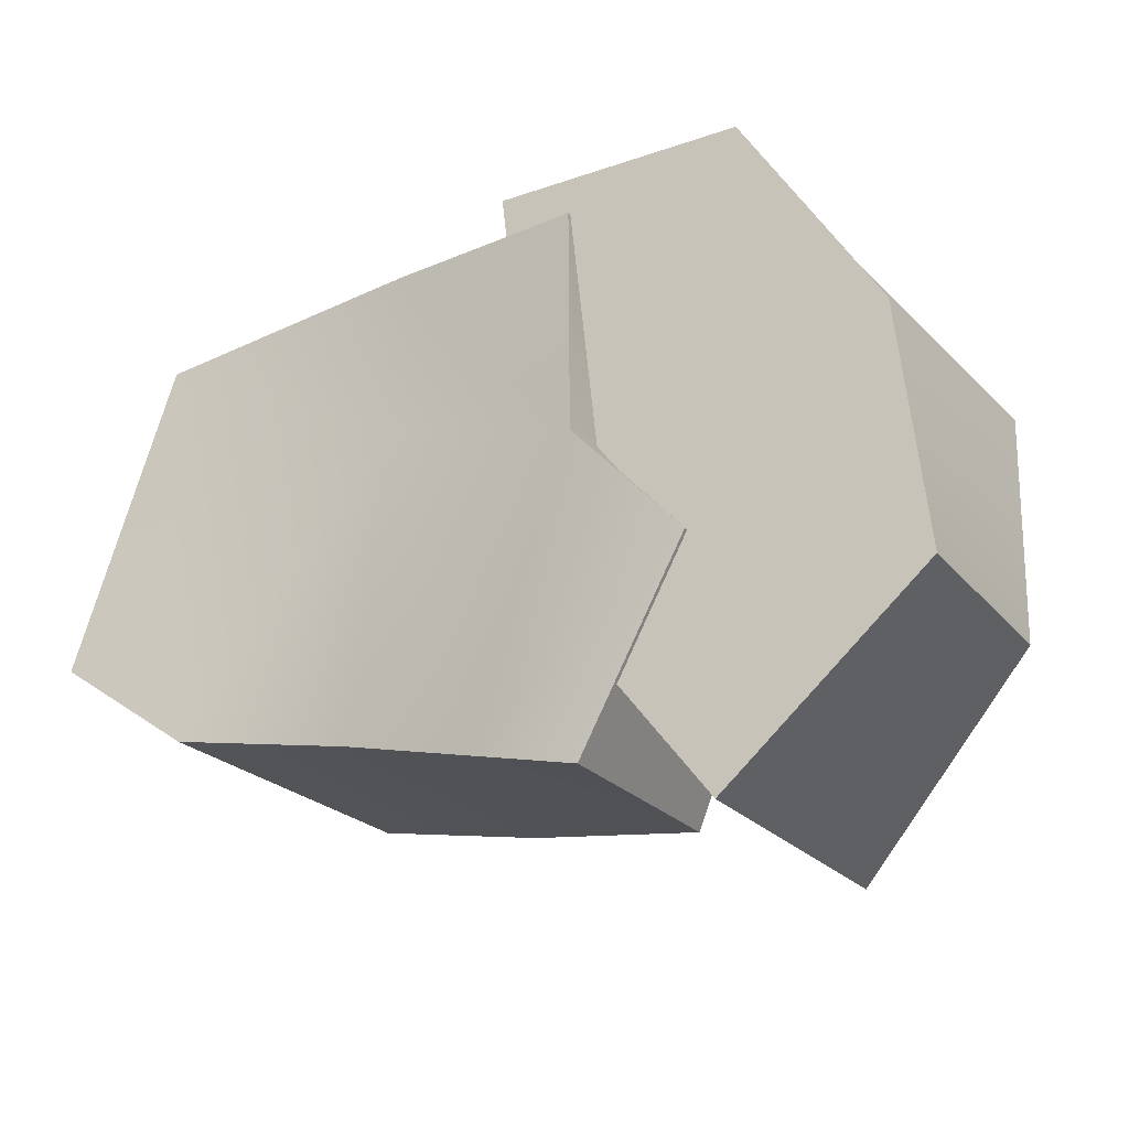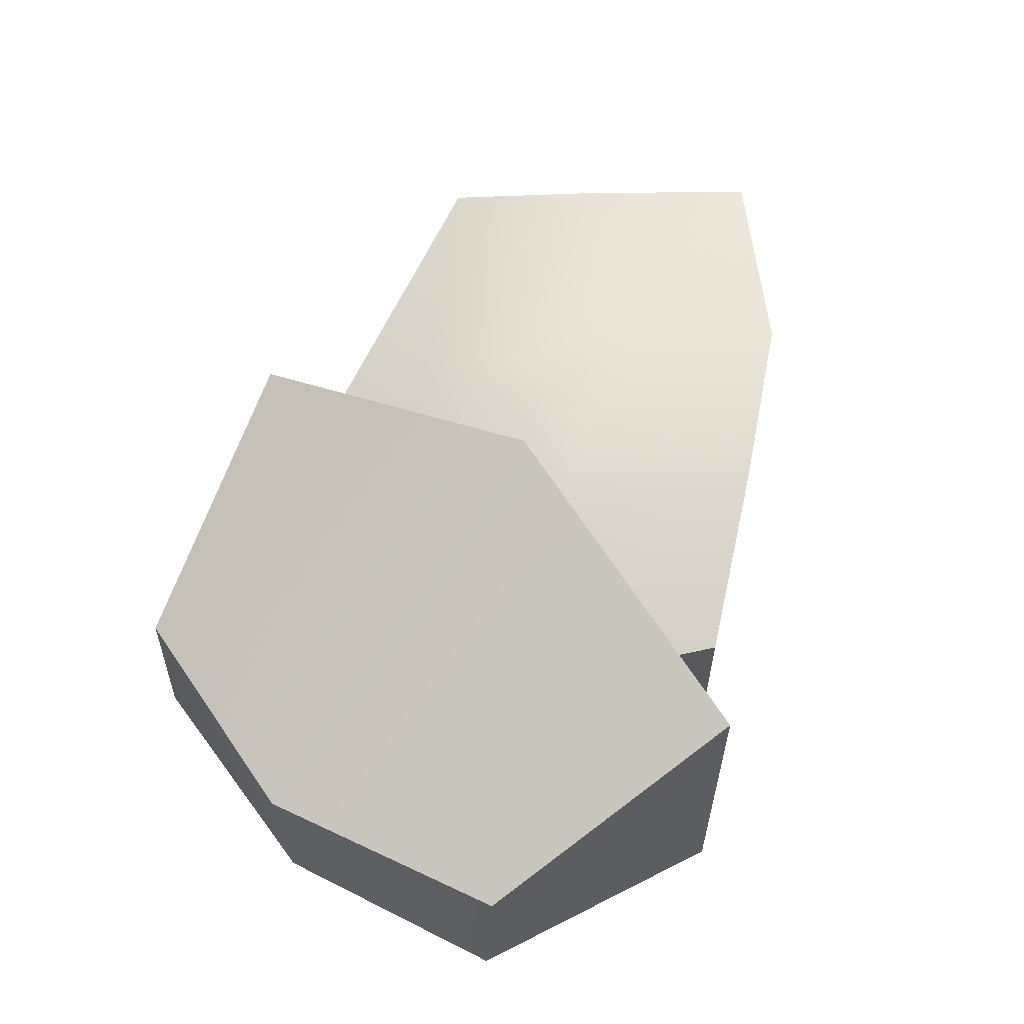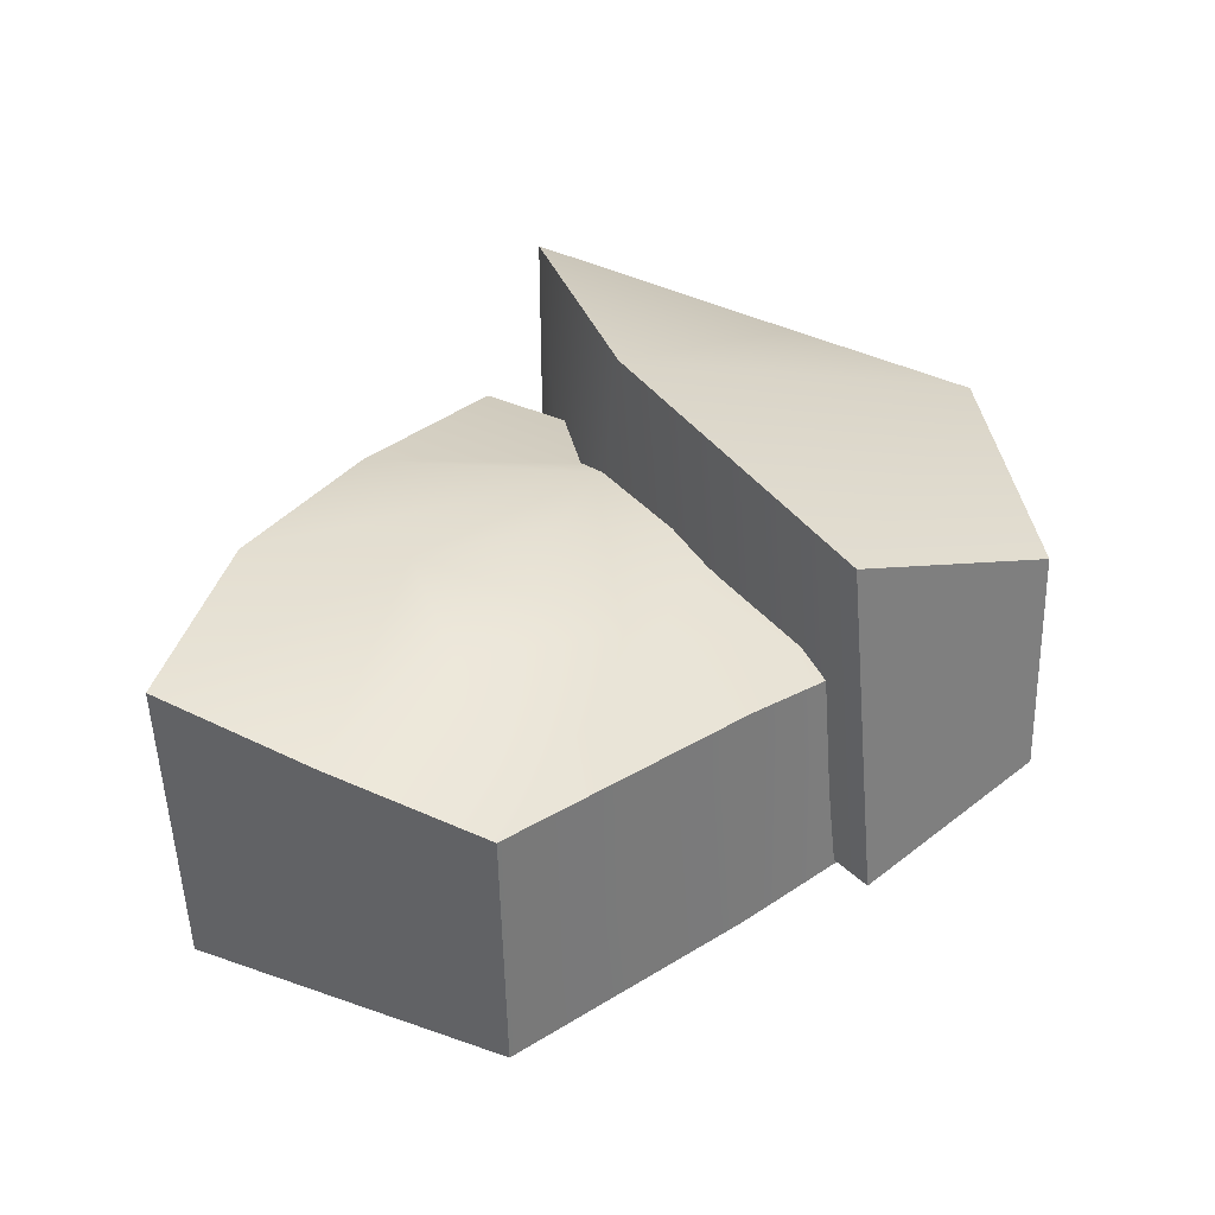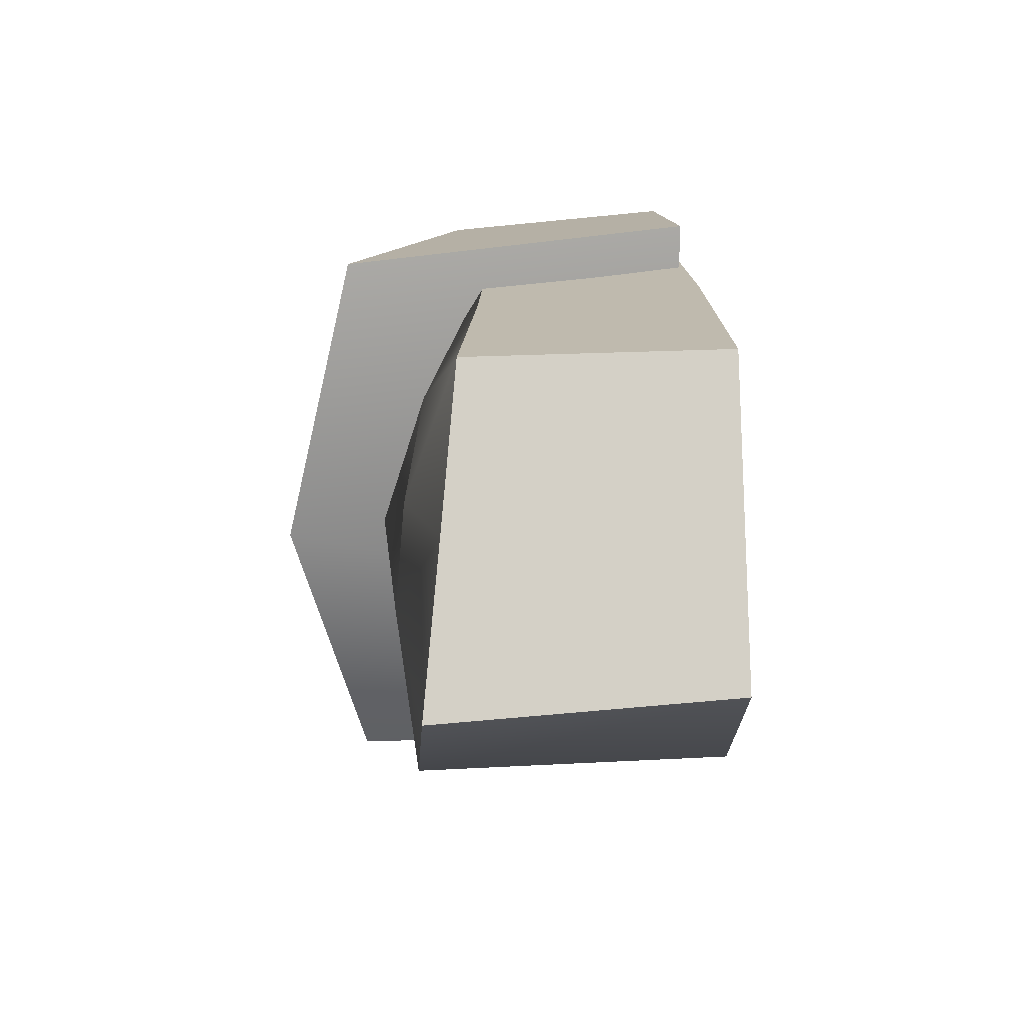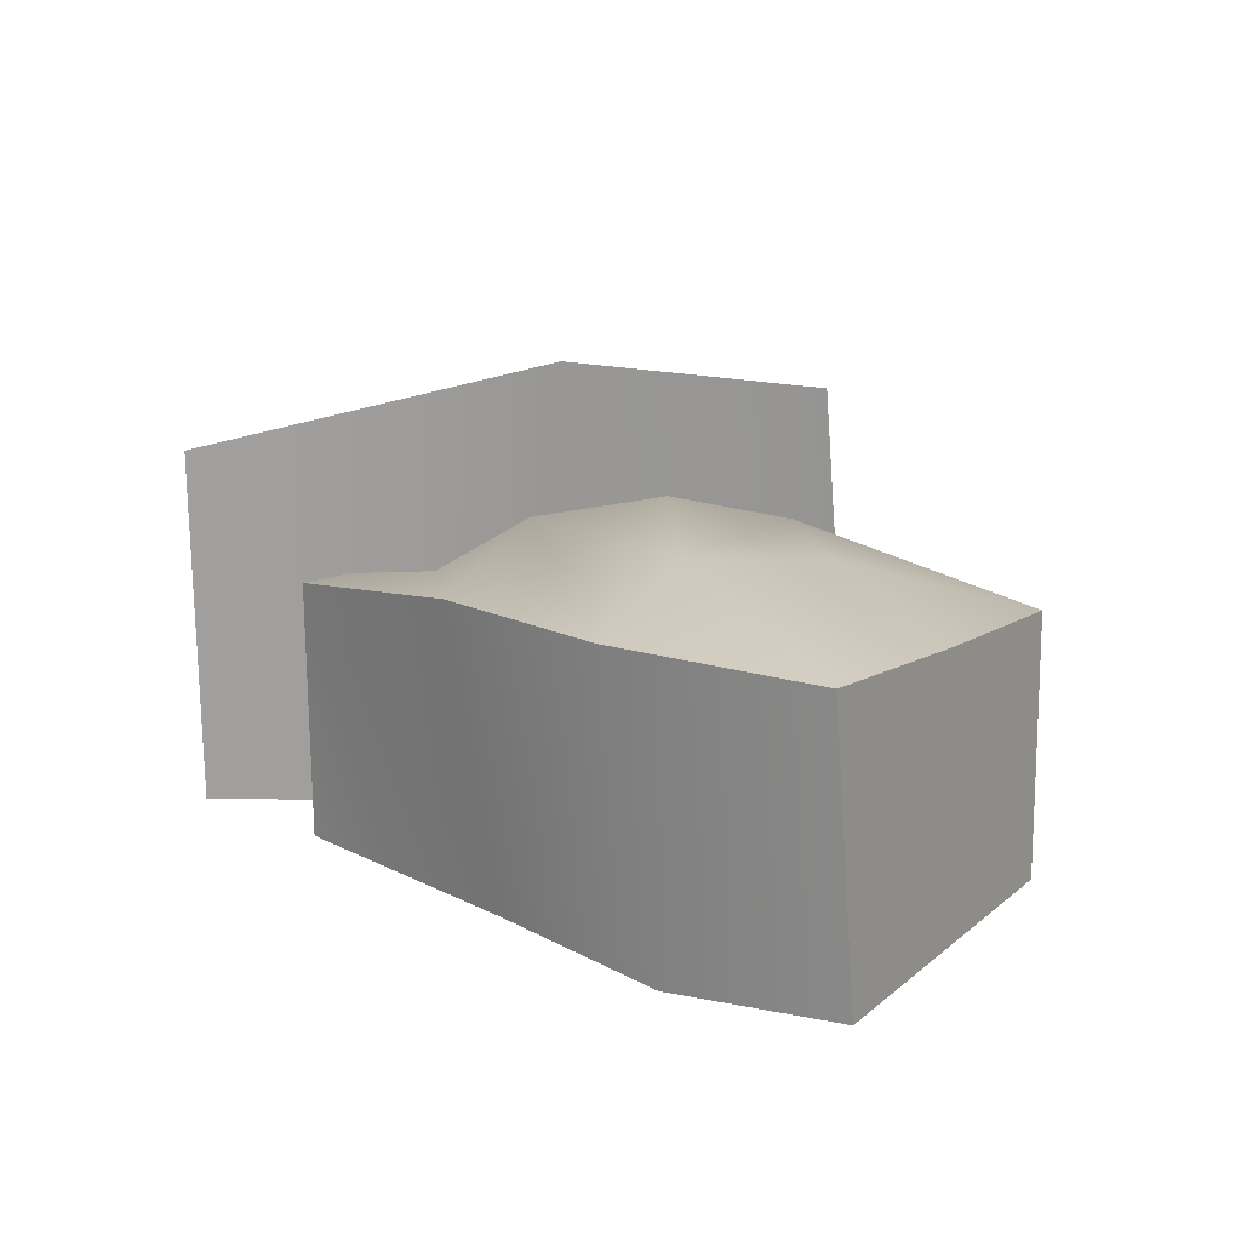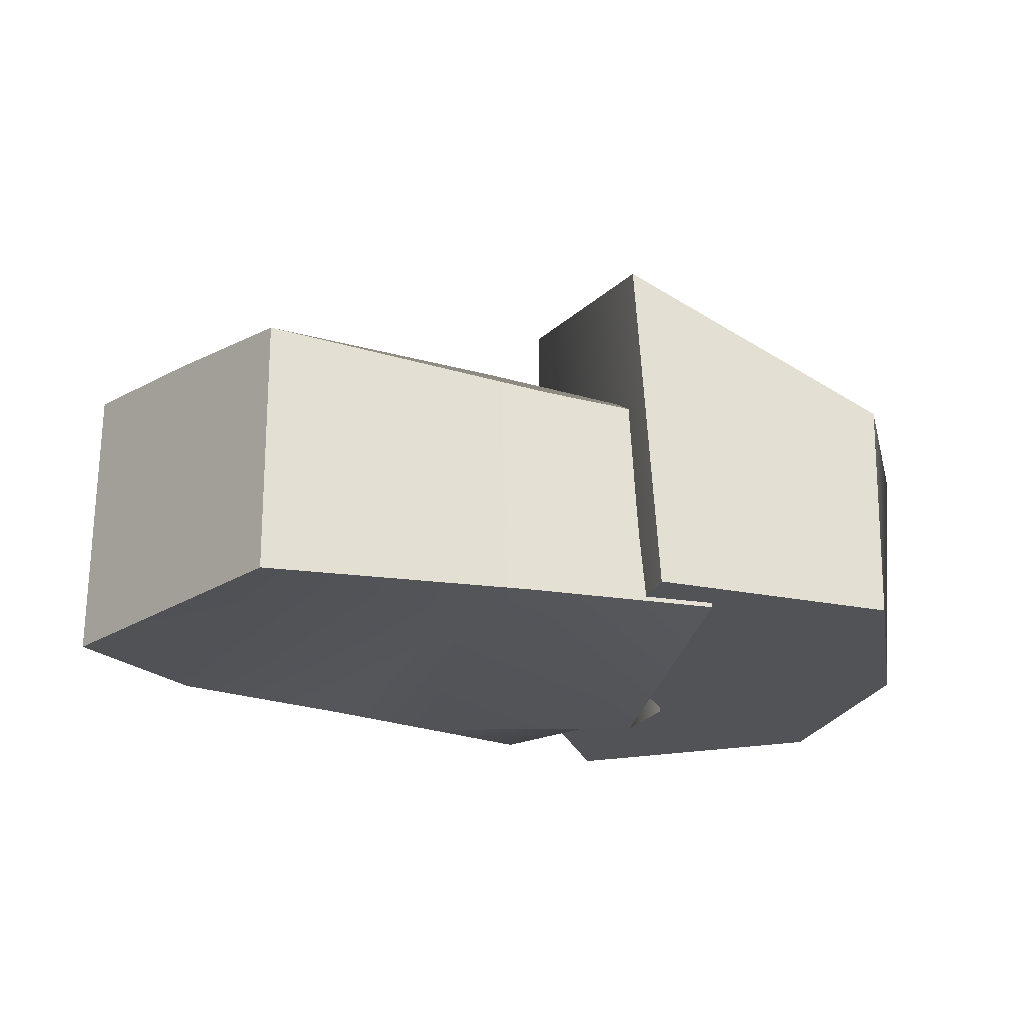
<metadata>
{"format":"obj","ext":"obj","renderer":"f3d","projection":"perspective","resolution":1024,"background":"white","views":[{"elev":-21.8,"azim":27.7,"up":"+Z"},{"elev":60.1,"azim":110.7,"up":"+Y"},{"elev":39.2,"azim":-47.0,"up":"+Y"},{"elev":9.1,"azim":-93.2,"up":"+Z"},{"elev":20.4,"azim":-125.9,"up":"+Y"},{"elev":-22.2,"azim":-22.8,"up":"+Y"}]}
</metadata>
<code>
g Stone_Small_G
v 0.1335 0.05954 -0.1176
v 0.2945 0.05954 -0.3225
v 0.2945 0.411 -0.3225
v 0.1029 0.4917 -0.03176
v 0.0833 0.05954 0.311
v 0.08021 0.4232 0.2705
v 0.1335 0.05954 -0.1176
v 0.0833 0.05954 0.311
v 0.3323 0.05954 0.3225
v 0.4718 0.05954 0.1076
v 0.2945 0.05954 -0.3225
v 0.501 0.05954 -0.1386
v 0.0833 0.05954 0.311
v 0.08021 0.4232 0.2705
v 0.3518 0.2947 0.2996
v 0.3323 0.05954 0.3225
v 0.08021 0.4232 0.2705
v 0.5014 0.3212 0.09222
v 0.3518 0.2947 0.2996
v 0.1029 0.4917 -0.03176
v 0.5108 0.281 -0.1509
v 0.2945 0.411 -0.3225
v 0.2945 0.411 -0.3225
v 0.2945 0.05954 -0.3225
v 0.501 0.05954 -0.1386
v 0.5108 0.281 -0.1509
v 0.5014 0.3212 0.09222
v 0.5108 0.281 -0.1509
v 0.501 0.05954 -0.1386
v 0.4718 0.05954 0.1076
v 0.3518 0.2947 0.2996
v 0.3323 0.05954 0.3225
v -0.00238 0.2856 0.2293
v 0.1567 0.2689 0.2545
v 0.1583 0.0548 0.2748
v -0.02979 0.0548 0.2521
v -0.2964 0.0548 0.2078
v -0.2956 0.3165 0.2014
v 0.05334 0.0548 -0.251
v 0.1883 0 0.0176
v 0.2738 0.0548 -0.07365
v 0.167 0.0548 -0.2747
v 0.05334 0.0548 -0.251
v -0.07506 0.0548 -0.2242
v -0.04637 0.07816 0.09929
v 0.1883 0 0.0176
v -0.02979 0.0548 0.2521
v 0.1583 0.0548 0.2748
v -0.2964 0.0548 0.2078
v -0.2645 0.0548 -0.1918
v -0.4032 0.0548 -0.09821
v -0.04637 0.07816 0.09929
v -0.02979 0.0548 0.2521
v -0.07506 0.0548 -0.2242
v -0.2121 0.3534 -0.2164
v -0.3967 0.3522 -0.1218
v -0.4032 0.0548 -0.09821
v -0.2645 0.0548 -0.1918
v -0.07506 0.0548 -0.2242
v -0.03058 0.3444 -0.2468
v 0.167 0.3082 -0.2748
v 0.05334 0.0548 -0.251
v 0.167 0.0548 -0.2747
v -0.2956 0.3165 0.2014
v -0.2964 0.0548 0.2078
v -0.4032 0.0548 -0.09821
v -0.3487 0.3339 0.04265
v -0.3967 0.3522 -0.1218
v 0.1883 0 0.0176
v 0.2738 0.2628 -0.07366
v 0.2738 0.0548 -0.07365
v 0.173 0.3032 0.06053
v 0.1583 0.0548 0.2748
v 0.1567 0.2689 0.2545
v -0.03058 0.3444 -0.2468
v 0.167 0.3082 -0.2748
v 0.2738 0.2628 -0.07366
v 0.1114 0.3451 -0.06197
v -0.2121 0.3534 -0.2164
v 0.173 0.3032 0.06053
v -0.1307 0.3748 -0.07091
v -0.3967 0.3522 -0.1218
v -0.3487 0.3339 0.04265
v -0.01366 0.3856 0.003706
v -0.03341 0.3434 0.1359
v 0.1567 0.2689 0.2545
v -0.00238 0.2856 0.2293
v -0.2956 0.3165 0.2014
v -0.1941 0.3658 0.04928
v 0.2738 0.2628 -0.07366
v 0.167 0.3082 -0.2748
v 0.167 0.0548 -0.2747
v 0.2738 0.0548 -0.07365
g Stone_Small_G_0
f 3 2 1
f 4 3 1
f 1 5 4
f 5 6 4
f 9 8 7
f 10 9 7
f 10 7 11
f 12 10 11
f 15 14 13
f 16 15 13
f 19 18 17
f 18 20 17
f 18 21 20
f 21 22 20
f 25 24 23
f 26 25 23
f 29 28 27
f 30 29 27
f 27 31 30
f 31 32 30
f 35 34 33
f 36 35 33
f 37 36 33
f 38 37 33
f 41 40 39
f 42 41 39
f 45 44 43
f 46 45 43
f 47 45 46
f 48 47 46
f 51 50 49
f 50 52 49
f 53 49 52
f 50 54 52
f 57 56 55
f 58 57 55
f 58 55 59
f 55 60 59
f 59 60 61
f 62 59 61
f 63 62 61
f 66 65 64
f 64 67 66
f 67 68 66
f 71 70 69
f 70 72 69
f 73 69 72
f 74 73 72
f 77 76 75
f 78 77 75
f 78 75 79
f 77 78 80
f 79 81 78
f 81 79 82
f 82 83 81
f 80 78 84
f 81 84 78
f 84 85 80
f 84 81 85
f 85 86 80
f 85 87 86
f 88 87 85
f 89 83 88
f 83 89 81
f 81 89 85
f 88 85 89
f 92 91 90
f 93 92 90

</code>
